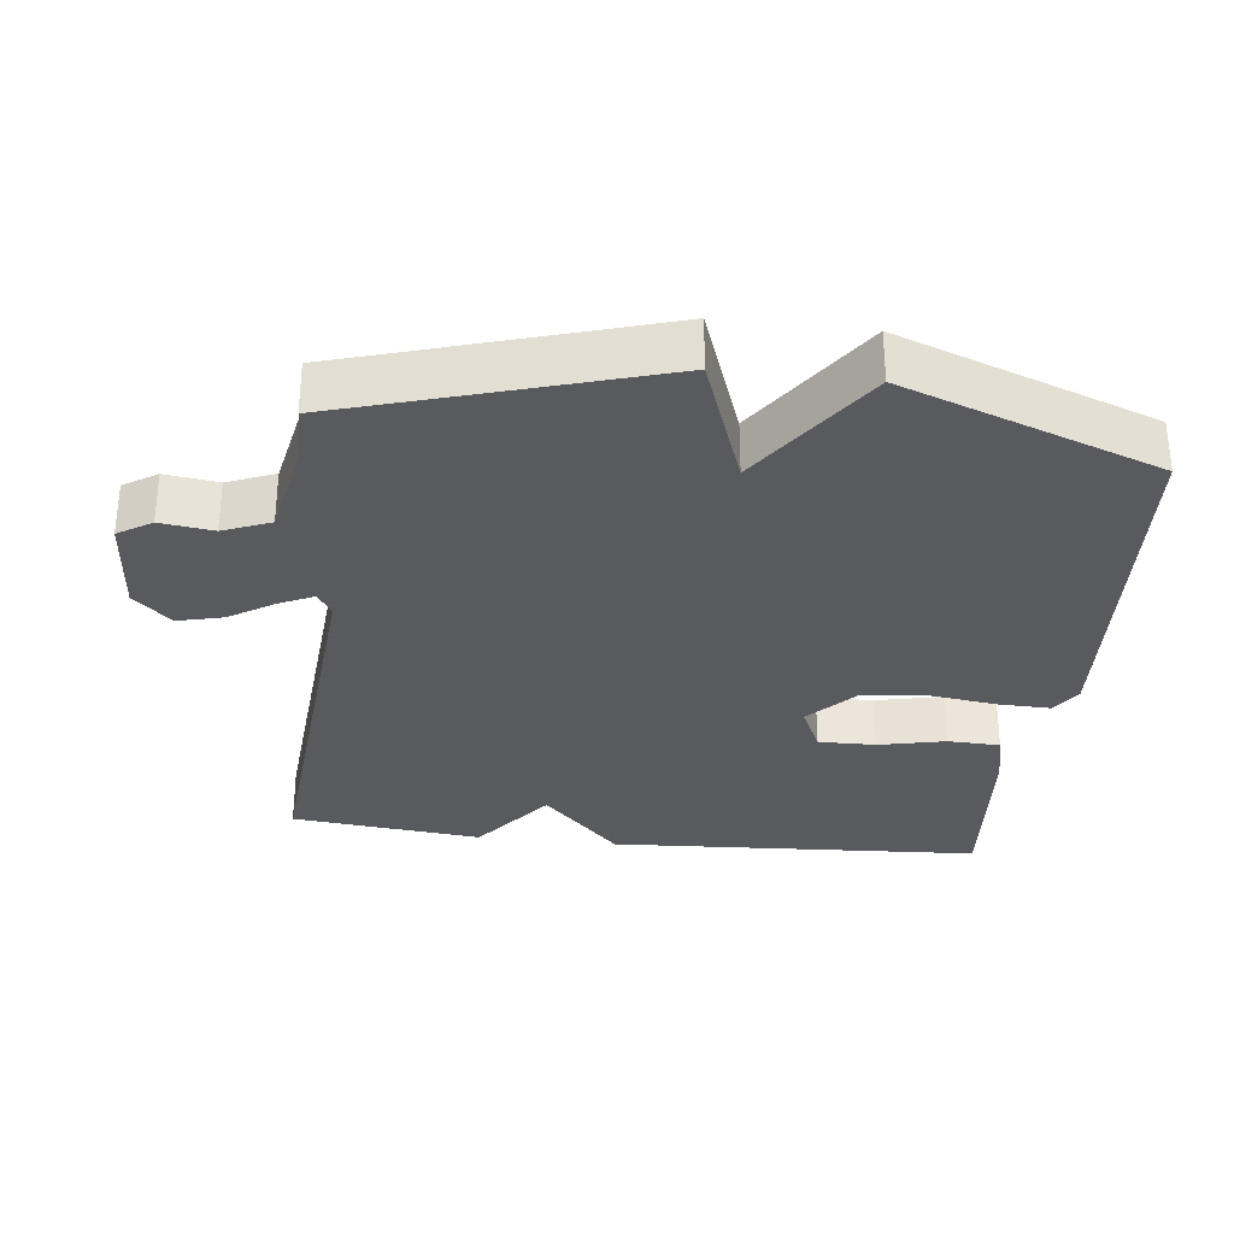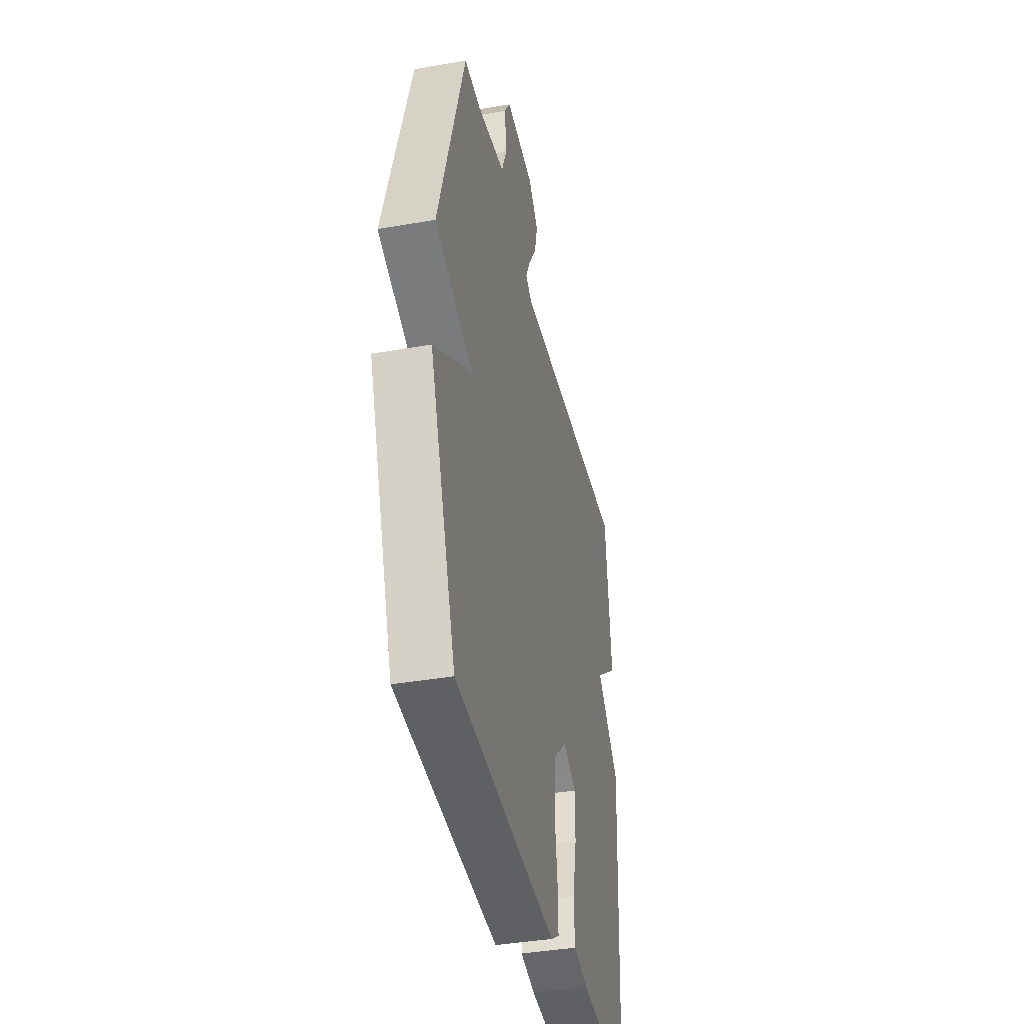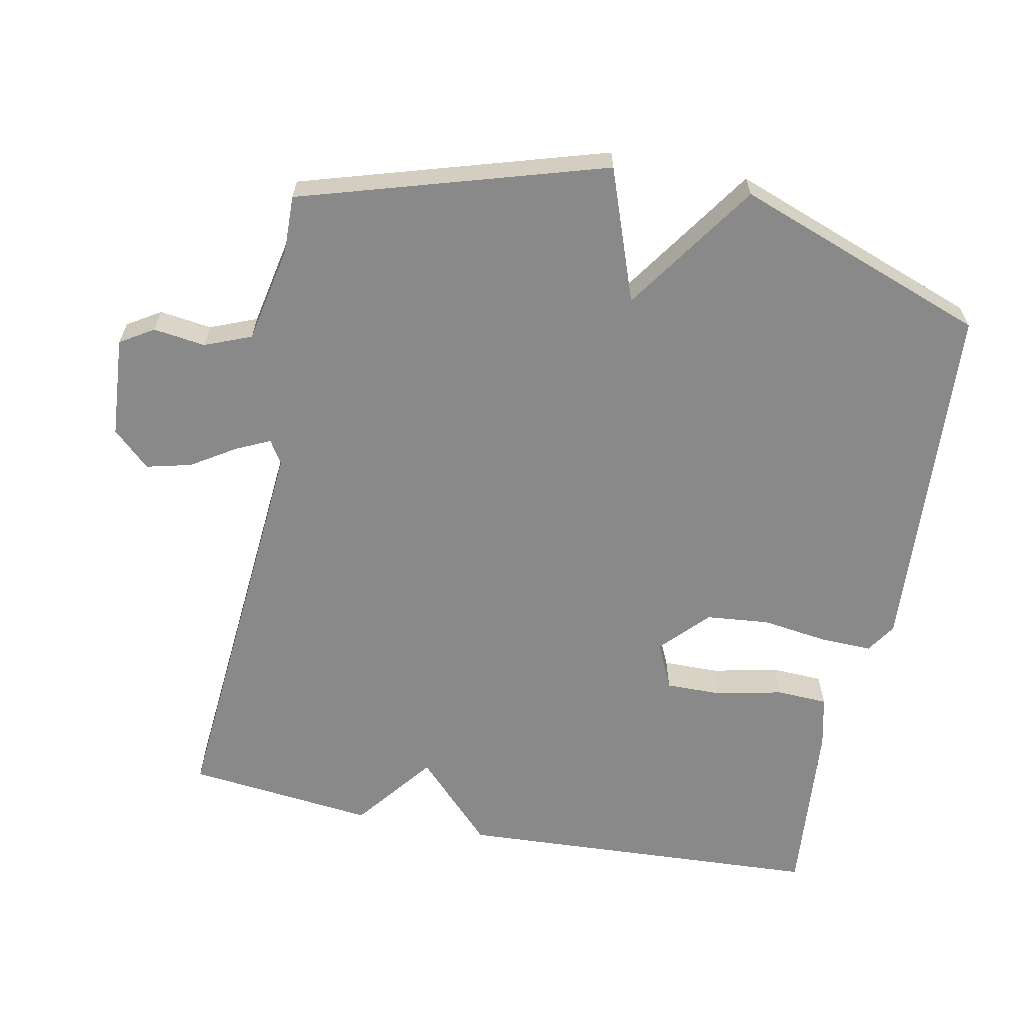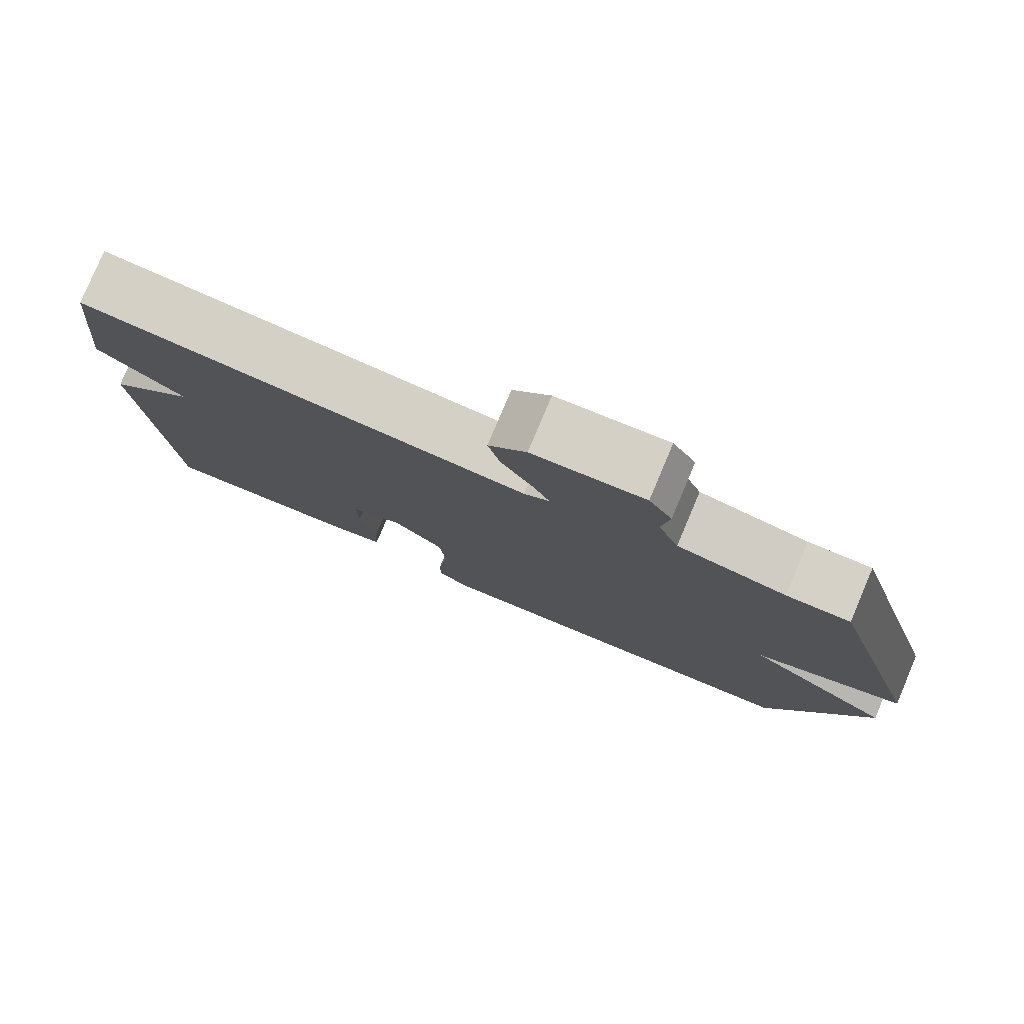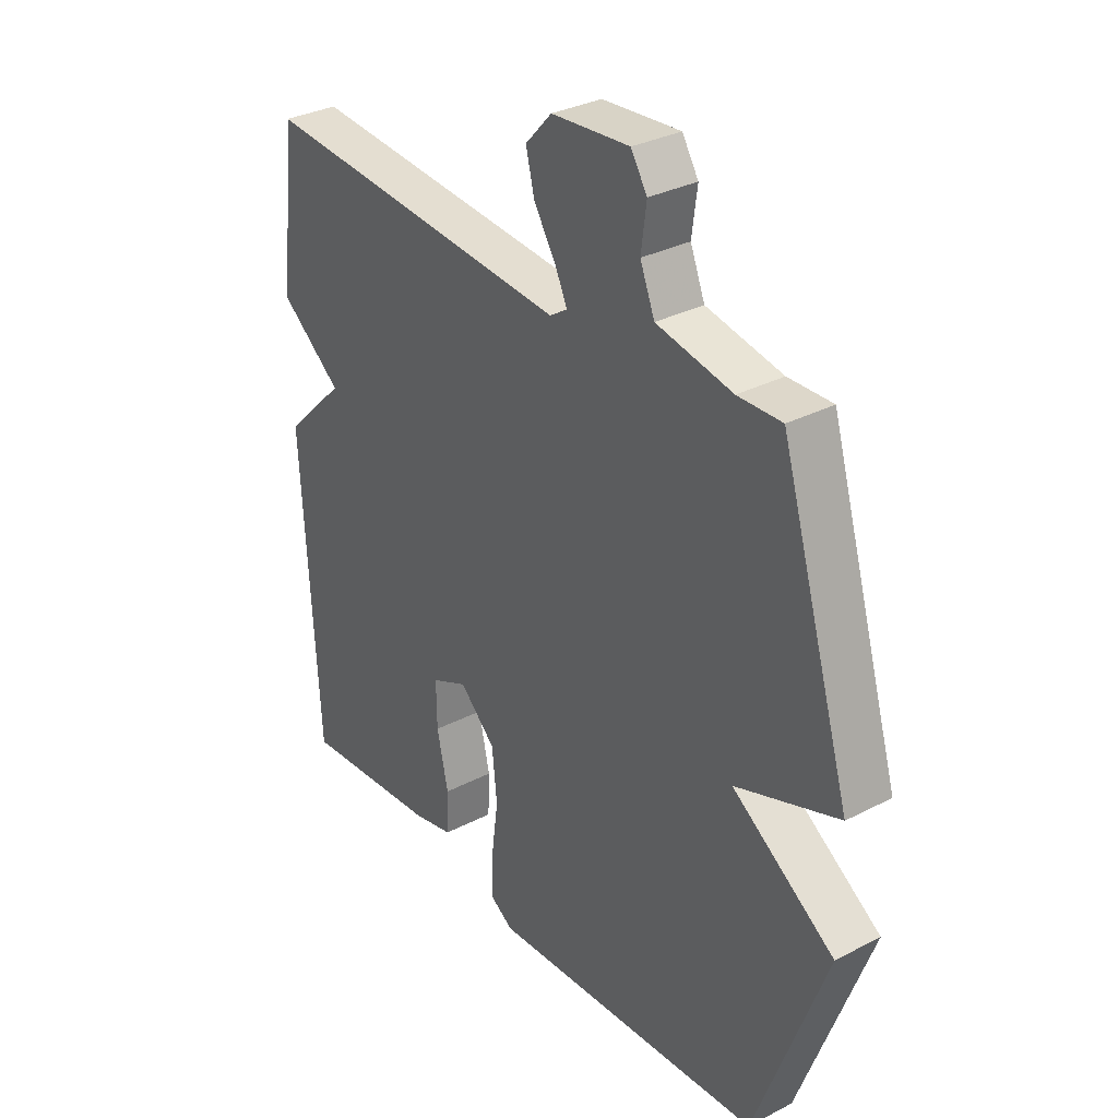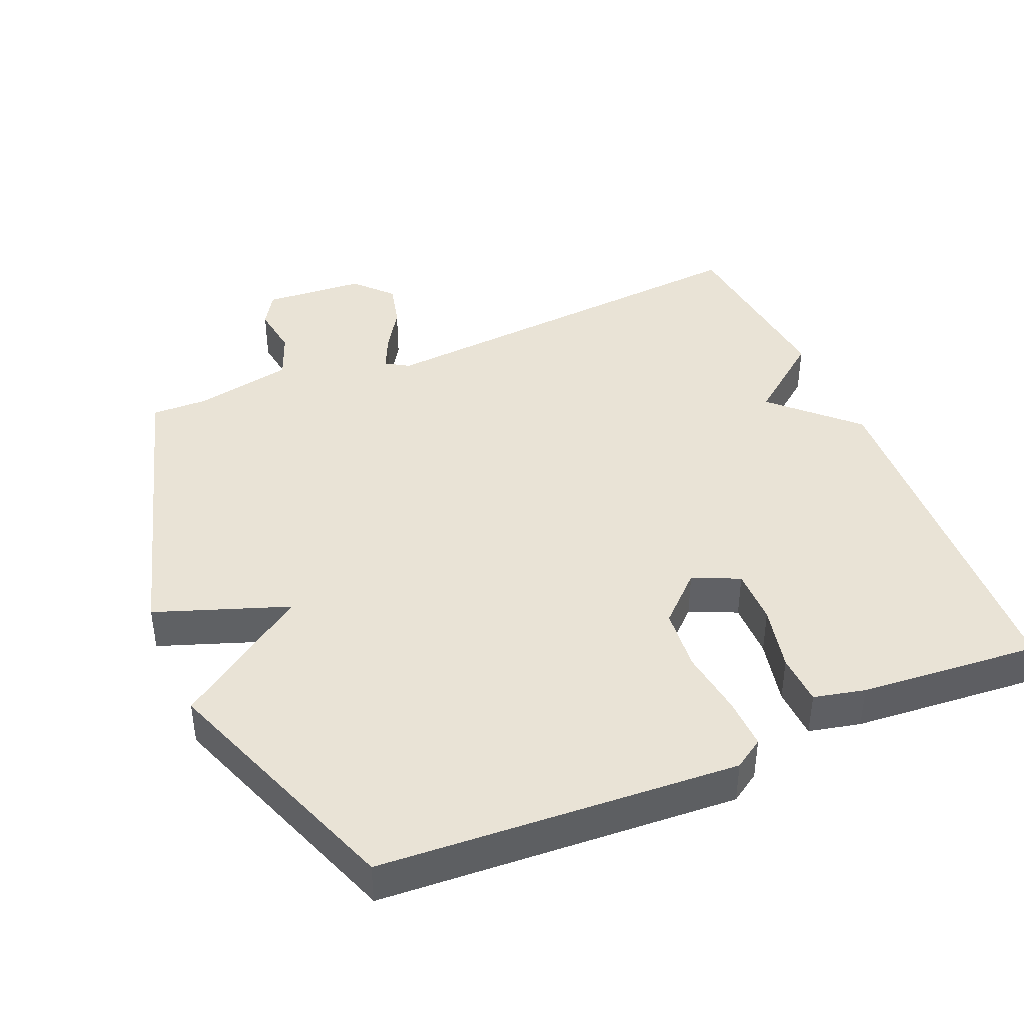
<metadata>
{"format":"obj","ext":"obj","renderer":"f3d","projection":"perspective","resolution":1024,"background":"white","views":[{"elev":-31.4,"azim":83.5,"up":"+Y"},{"elev":-39.4,"azim":102.3,"up":"+Z"},{"elev":-63.1,"azim":78.7,"up":"+Y"},{"elev":79.6,"azim":22.9,"up":"+Z"},{"elev":32.2,"azim":54.0,"up":"+Z"},{"elev":42.0,"azim":156.9,"up":"+Y"}]}
</metadata>
<code>
v 0.5 0.07 0.5
v 0.632 0.07 0.062
v 0.441 0.07 -0.007
v 0.632 0.07 -0.138
v 0.5 0.07 -0.5
v -0.015 0.07 -0.532
v -0.058 0.07 -0.504
v -0.056 0.07 -0.43
v -0.043 0.07 -0.334
v -0.052 0.07 -0.243
v -0.119 0.07 -0.18
v -0.186 0.07 -0.211
v -0.185 0.07 -0.292
v -0.164 0.07 -0.387
v -0.167 0.07 -0.461
v -0.241 0.07 -0.478
v -0.5 0.07 -0.5
v -0.529 0.07 0.029
v -0.415 0.07 0.14
v -0.529 0.07 0.229
v -0.5 0.07 0.5
v 0.082 0.07 0.454
v 0.115 0.07 0.475
v 0.092 0.07 0.524
v 0.052 0.07 0.587
v 0.036 0.07 0.652
v 0.085 0.07 0.705
v 0.23 0.07 0.716
v 0.26 0.07 0.668
v 0.25 0.07 0.593
v 0.277 0.07 0.526
v 0.418 0.07 0.498
v 0.5 0 0.5
v 0.632 0 0.062
v 0.441 0 -0.007
v 0.632 0 -0.138
v 0.5 0 -0.5
v -0.015 0 -0.532
v -0.058 0 -0.504
v -0.056 0 -0.43
v -0.043 0 -0.334
v -0.052 0 -0.243
v -0.119 0 -0.18
v -0.186 0 -0.211
v -0.185 0 -0.292
v -0.164 0 -0.387
v -0.167 0 -0.461
v -0.241 0 -0.478
v -0.5 0 -0.5
v -0.529 0 0.029
v -0.415 0 0.14
v -0.529 0 0.229
v -0.5 0 0.5
v 0.082 0 0.454
v 0.115 0 0.475
v 0.092 0 0.524
v 0.052 0 0.587
v 0.036 0 0.652
v 0.085 0 0.705
v 0.23 0 0.716
v 0.26 0 0.668
v 0.25 0 0.593
v 0.277 0 0.526
v 0.418 0 0.498
f 28 29 30
f 27 28 30
f 26 27 30
f 25 26 30
f 24 25 30
f 23 24 30 31
f 22 23 31 32
f 19 20 21 22
f 17 18 19
f 16 17 19
f 15 16 19
f 14 15 19
f 13 14 19
f 12 13 19
f 22 32 1
f 19 22 1
f 12 19 1
f 11 12 1
f 7 8 9
f 6 7 9
f 5 6 9
f 4 5 9
f 3 4 9
f 3 9 10
f 11 1 2 3
f 3 10 11
f 62 61 60
f 62 60 59
f 62 59 58
f 62 58 57
f 62 57 56
f 63 62 56 55
f 64 63 55 54
f 54 53 52 51
f 51 50 49
f 51 49 48
f 51 48 47
f 51 47 46
f 51 46 45
f 51 45 44
f 33 64 54
f 33 54 51
f 33 51 44
f 33 44 43
f 41 40 39
f 41 39 38
f 41 38 37
f 41 37 36
f 41 36 35
f 42 41 35
f 35 34 33 43
f 43 42 35
f 1 33 34 2
f 2 34 35 3
f 3 35 36 4
f 4 36 37 5
f 5 37 38 6
f 6 38 39 7
f 7 39 40 8
f 8 40 41 9
f 9 41 42 10
f 10 42 43 11
f 11 43 44 12
f 12 44 45 13
f 13 45 46 14
f 14 46 47 15
f 15 47 48 16
f 16 48 49 17
f 17 49 50 18
f 18 50 51 19
f 19 51 52 20
f 20 52 53 21
f 21 53 54 22
f 22 54 55 23
f 23 55 56 24
f 24 56 57 25
f 25 57 58 26
f 26 58 59 27
f 27 59 60 28
f 28 60 61 29
f 29 61 62 30
f 30 62 63 31
f 31 63 64 32
f 32 64 33 1

</code>
